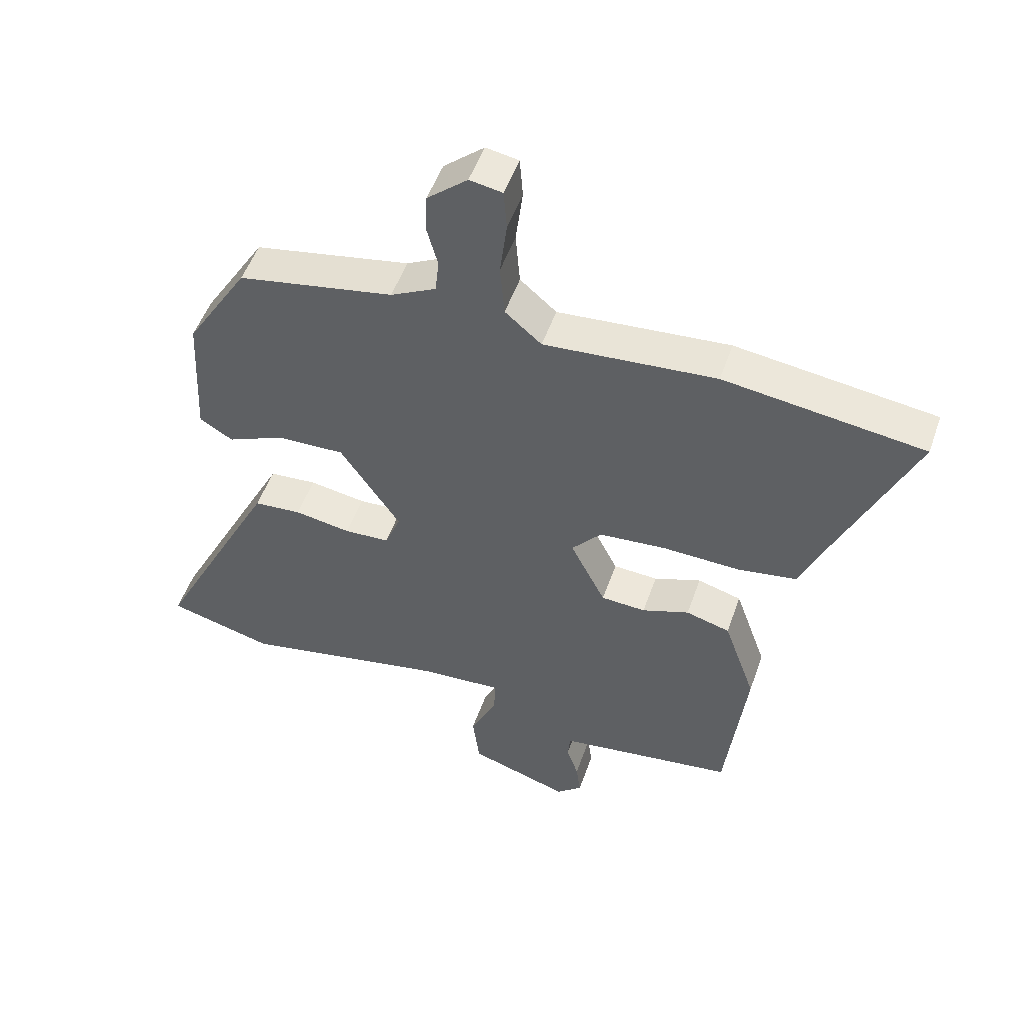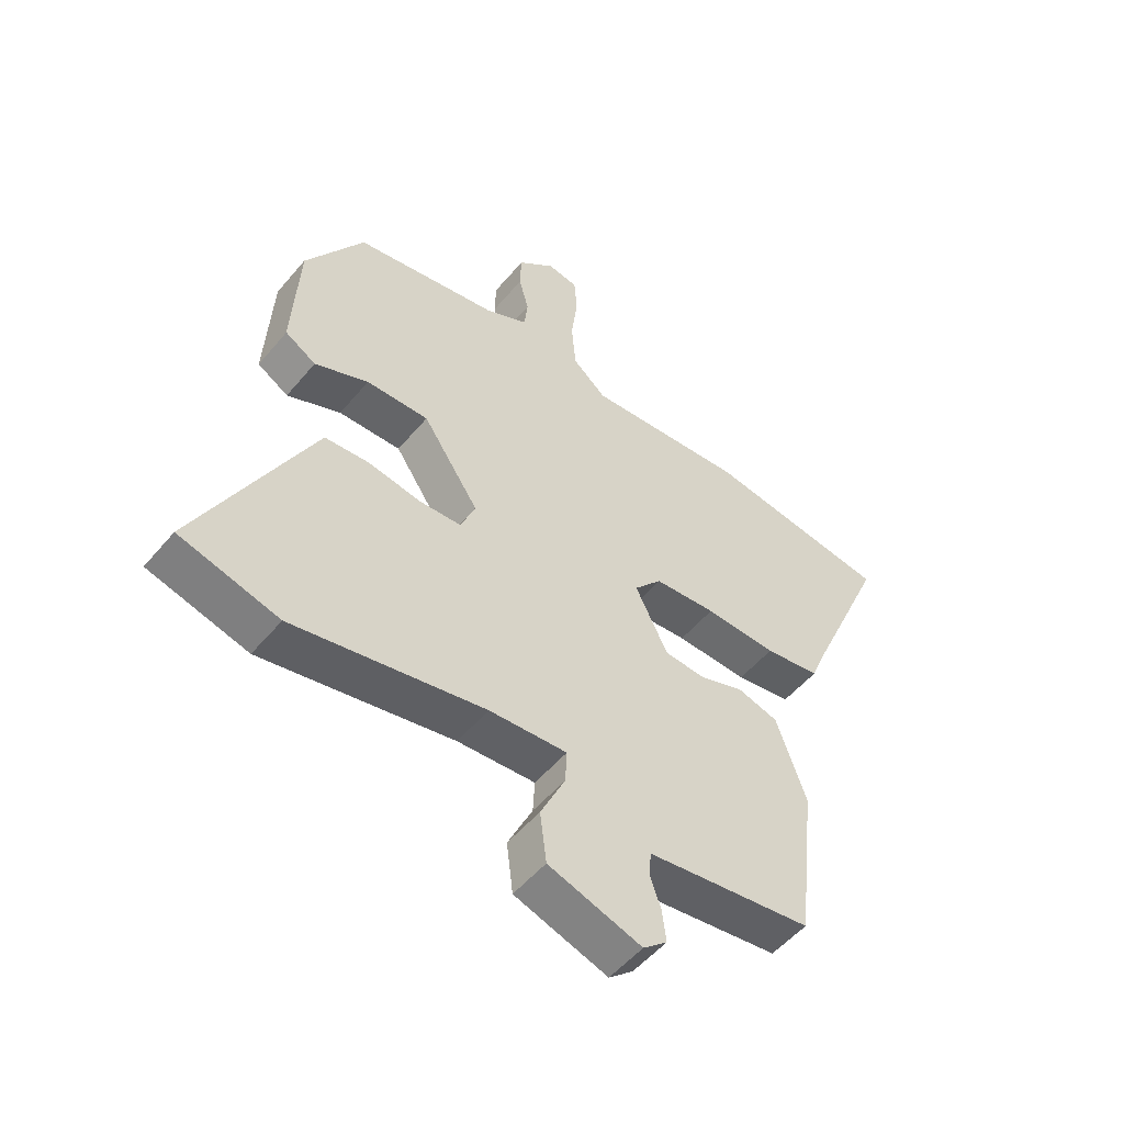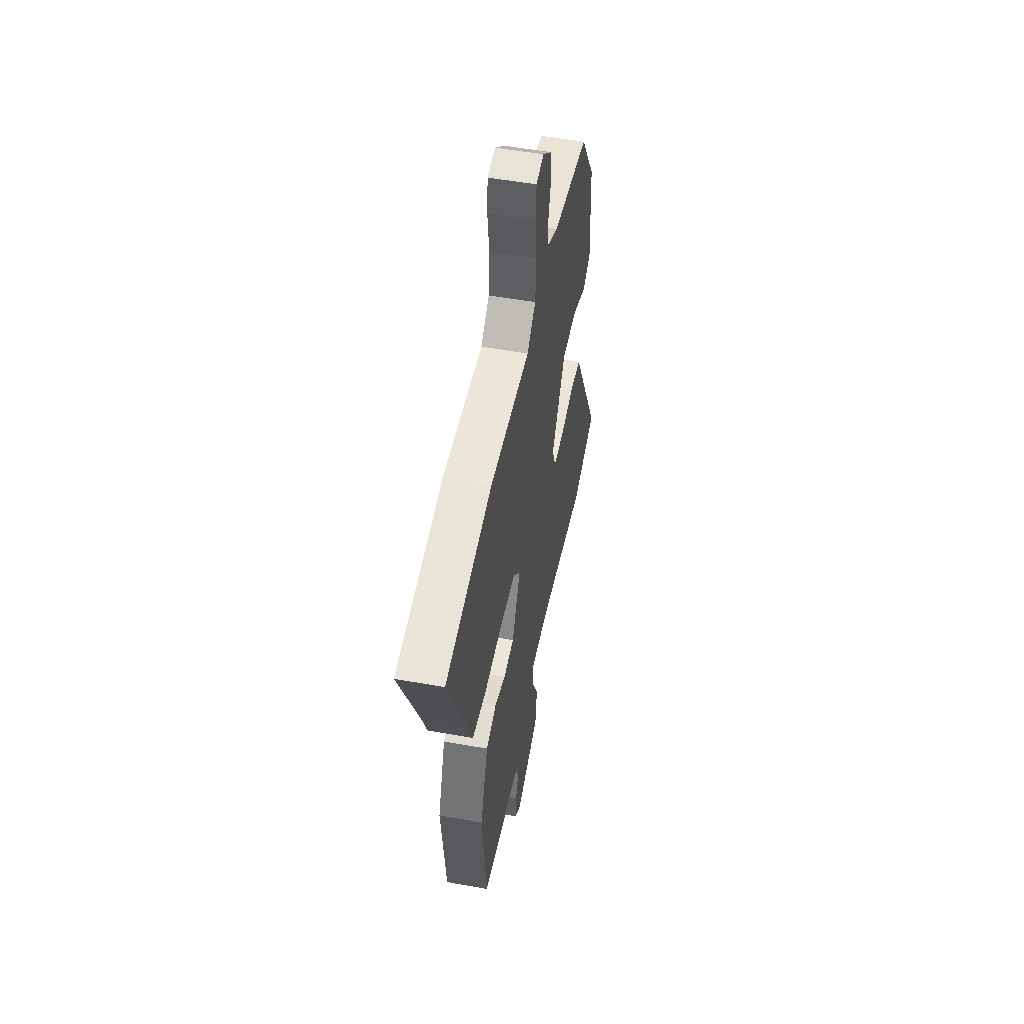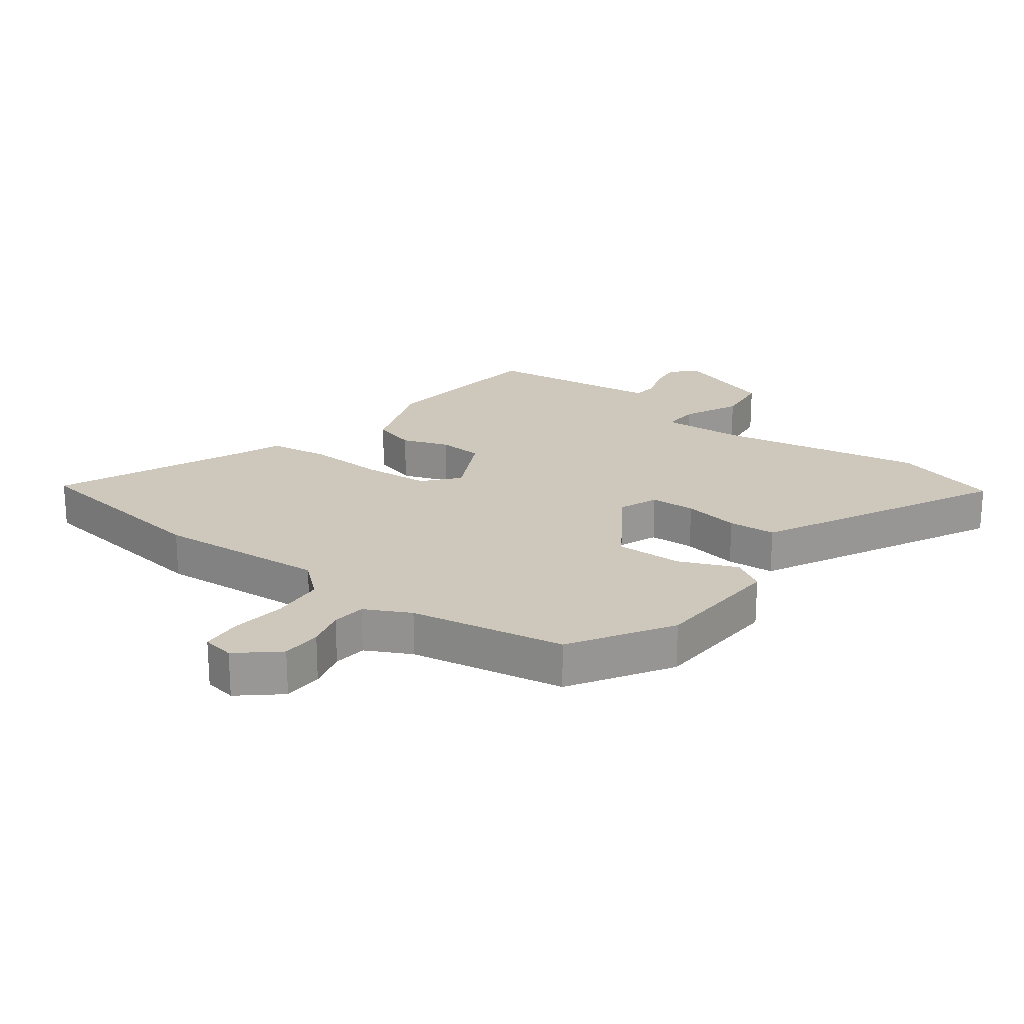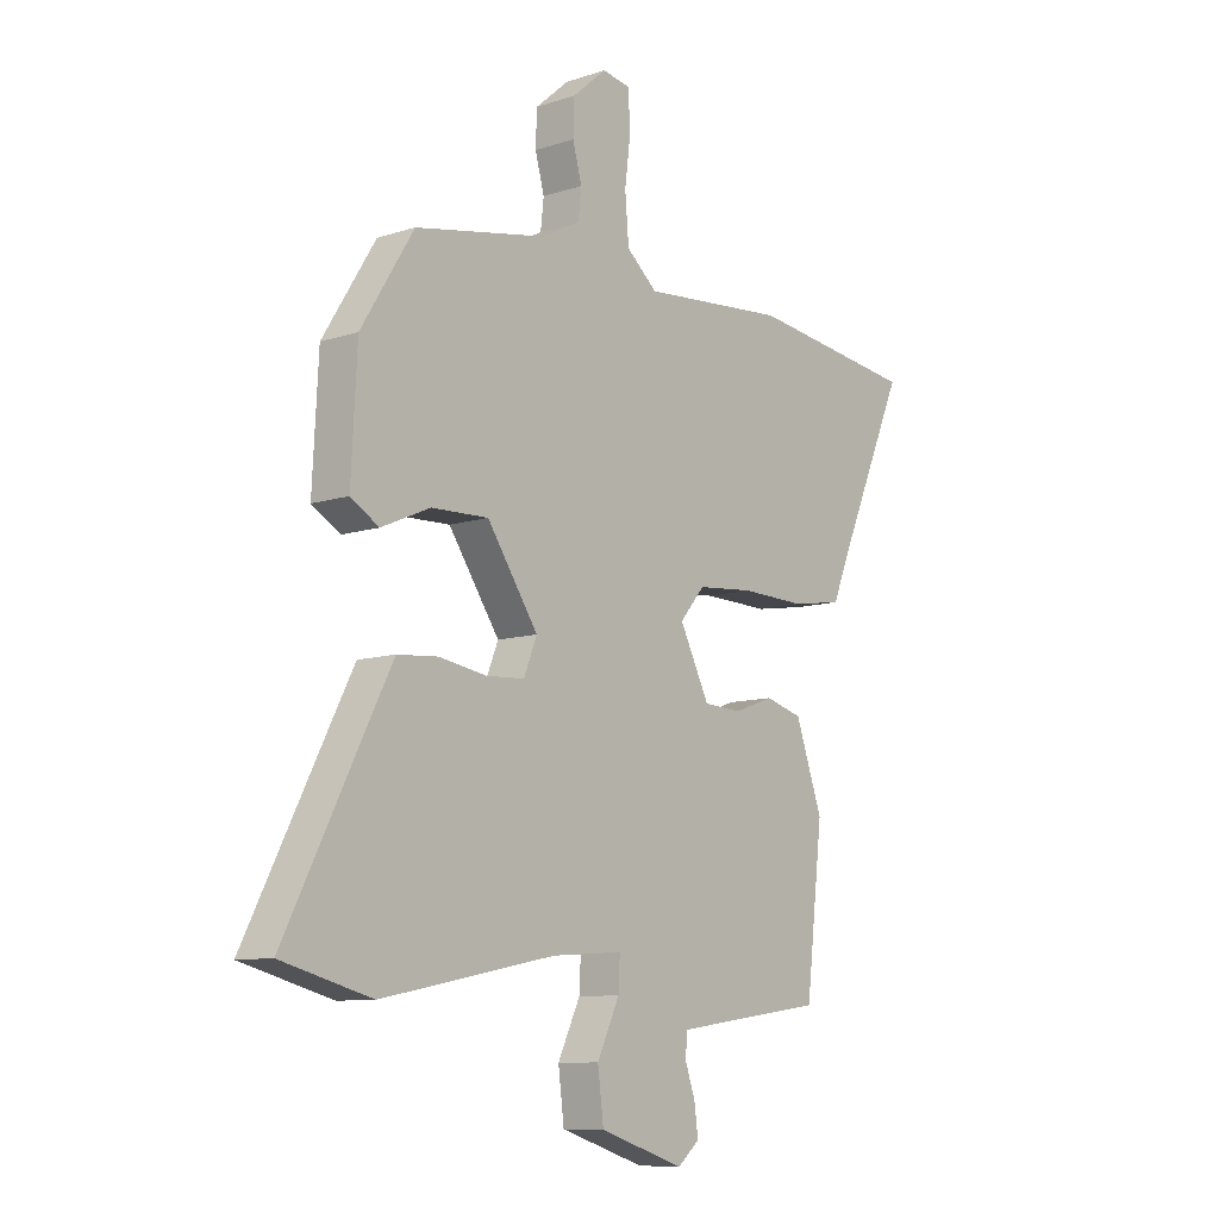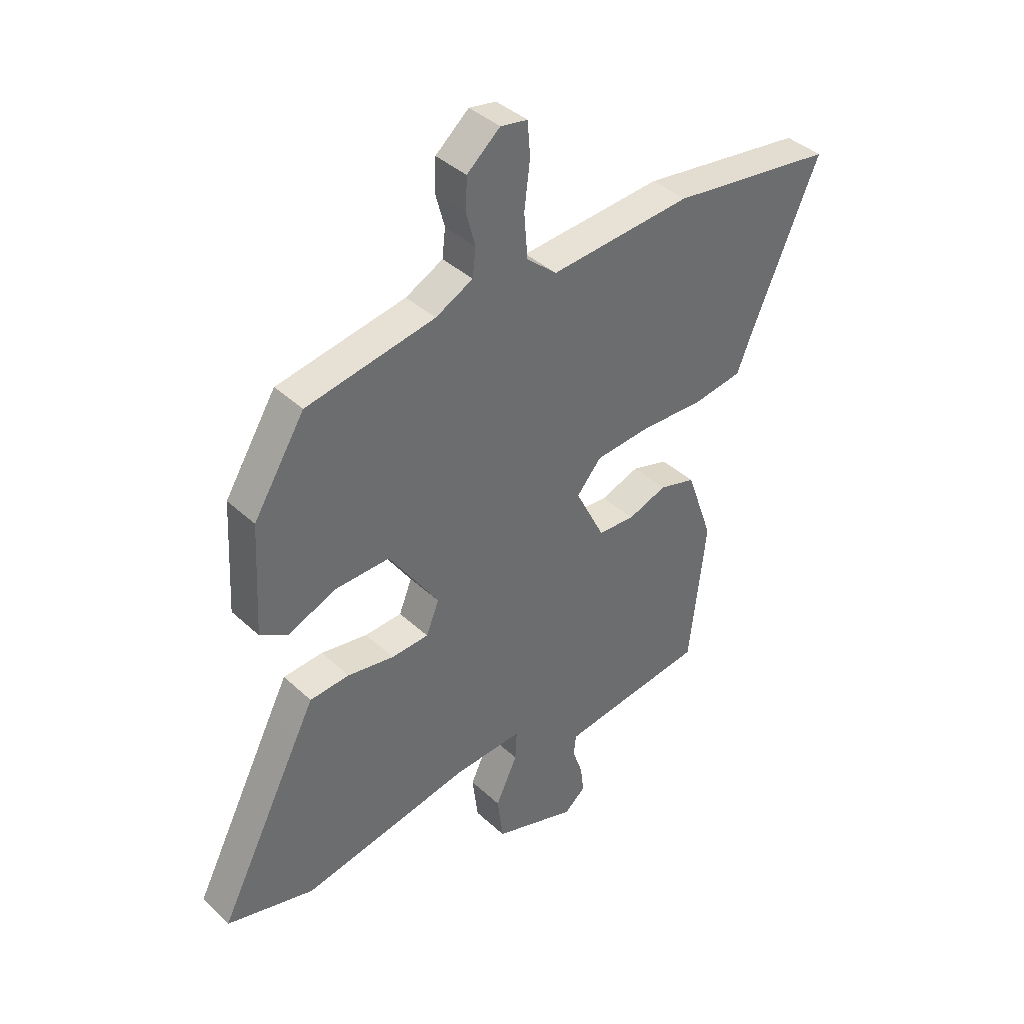
<metadata>
{"format":"obj","ext":"obj","renderer":"f3d","projection":"perspective","resolution":1024,"background":"white","views":[{"elev":51.3,"azim":-161.0,"up":"+Z"},{"elev":-52.5,"azim":141.3,"up":"+Z"},{"elev":52.0,"azim":-79.0,"up":"+Z"},{"elev":22.0,"azim":37.0,"up":"+Y"},{"elev":-9.5,"azim":130.5,"up":"+Z"},{"elev":39.3,"azim":138.9,"up":"+Z"}]}
</metadata>
<code>
v -0.443 0.07 -0.505
v -0.475 0.07 -0.227
v -0.424 0.07 -0.082
v -0.354 0.07 -0.062
v -0.279 0.07 -0.089
v -0.208 0.07 -0.085
v -0.152 0.07 0.027
v -0.199 0.07 0.082
v -0.305 0.07 0.091
v -0.428 0.07 0.087
v -0.523 0.07 0.102
v -0.549 0.07 0.167
v -0.684 0.07 0.476
v -0.367 0.07 0.518
v -0.094 0.07 0.496
v -0.036 0.07 0.546
v -0.029 0.07 0.631
v -0.04 0.07 0.72
v -0.035 0.07 0.785
v 0.017 0.07 0.794
v 0.081 0.07 0.739
v 0.083 0.07 0.675
v 0.066 0.07 0.612
v 0.072 0.07 0.558
v 0.144 0.07 0.521
v 0.392 0.07 0.475
v 0.491 0.07 0.315
v 0.502 0.07 0.103
v 0.449 0.07 0.071
v 0.357 0.07 0.111
v 0.25 0.07 0.114
v 0.154 0.07 -0.029
v 0.179 0.07 -0.091
v 0.251 0.07 -0.095
v 0.341 0.07 -0.08
v 0.417 0.07 -0.086
v 0.451 0.07 -0.152
v 0.613 0.07 -0.47
v 0.444 0.07 -0.515
v 0.117 0.07 -0.451
v -0.016 0.07 -0.442
v -0.013 0.07 -0.5
v 0.029 0.07 -0.589
v 0.018 0.07 -0.677
v -0.141 0.07 -0.729
v -0.182 0.07 -0.694
v -0.175 0.07 -0.64
v -0.156 0.07 -0.585
v -0.16 0.07 -0.544
v -0.223 0.07 -0.535
v -0.443 0 -0.505
v -0.475 0 -0.227
v -0.424 0 -0.082
v -0.354 0 -0.062
v -0.279 0 -0.089
v -0.208 0 -0.085
v -0.152 0 0.027
v -0.199 0 0.082
v -0.305 0 0.091
v -0.428 0 0.087
v -0.523 0 0.102
v -0.549 0 0.167
v -0.684 0 0.476
v -0.367 0 0.518
v -0.094 0 0.496
v -0.036 0 0.546
v -0.029 0 0.631
v -0.04 0 0.72
v -0.035 0 0.785
v 0.017 0 0.794
v 0.081 0 0.739
v 0.083 0 0.675
v 0.066 0 0.612
v 0.072 0 0.558
v 0.144 0 0.521
v 0.392 0 0.475
v 0.491 0 0.315
v 0.502 0 0.103
v 0.449 0 0.071
v 0.357 0 0.111
v 0.25 0 0.114
v 0.154 0 -0.029
v 0.179 0 -0.091
v 0.251 0 -0.095
v 0.341 0 -0.08
v 0.417 0 -0.086
v 0.451 0 -0.152
v 0.613 0 -0.47
v 0.444 0 -0.515
v 0.117 0 -0.451
v -0.016 0 -0.442
v -0.013 0 -0.5
v 0.029 0 -0.589
v 0.018 0 -0.677
v -0.141 0 -0.729
v -0.182 0 -0.694
v -0.175 0 -0.64
v -0.156 0 -0.585
v -0.16 0 -0.544
v -0.223 0 -0.535
f 45 46 47 48
f 45 48 49
f 42 43 44 45
f 41 42 45 49
f 37 38 39 40
f 37 40 41
f 34 35 36 37
f 33 34 37 41
f 32 33 41 49
f 27 28 29 30
f 25 26 27 30
f 24 25 30 31
f 20 21 22 23
f 20 23 24
f 17 18 19 20
f 16 17 20 24
f 15 16 24 31
f 12 13 14 15
f 9 10 11 12
f 8 9 12 15
f 7 8 15 31
f 2 3 4 5
f 50 1 2 5
f 50 5 6
f 32 49 50 6
f 6 7 31 32
f 98 97 96 95
f 99 98 95
f 95 94 93 92
f 99 95 92 91
f 90 89 88 87
f 91 90 87
f 87 86 85 84
f 91 87 84 83
f 99 91 83 82
f 80 79 78 77
f 80 77 76 75
f 81 80 75 74
f 73 72 71 70
f 74 73 70
f 70 69 68 67
f 74 70 67 66
f 81 74 66 65
f 65 64 63 62
f 62 61 60 59
f 65 62 59 58
f 81 65 58 57
f 55 54 53 52
f 55 52 51 100
f 56 55 100
f 56 100 99 82
f 82 81 57 56
f 1 51 52 2
f 2 52 53 3
f 3 53 54 4
f 4 54 55 5
f 5 55 56 6
f 6 56 57 7
f 7 57 58 8
f 8 58 59 9
f 9 59 60 10
f 10 60 61 11
f 11 61 62 12
f 12 62 63 13
f 13 63 64 14
f 14 64 65 15
f 15 65 66 16
f 16 66 67 17
f 17 67 68 18
f 18 68 69 19
f 19 69 70 20
f 20 70 71 21
f 21 71 72 22
f 22 72 73 23
f 23 73 74 24
f 24 74 75 25
f 25 75 76 26
f 26 76 77 27
f 27 77 78 28
f 28 78 79 29
f 29 79 80 30
f 30 80 81 31
f 31 81 82 32
f 32 82 83 33
f 33 83 84 34
f 34 84 85 35
f 35 85 86 36
f 36 86 87 37
f 37 87 88 38
f 38 88 89 39
f 39 89 90 40
f 40 90 91 41
f 41 91 92 42
f 42 92 93 43
f 43 93 94 44
f 44 94 95 45
f 45 95 96 46
f 46 96 97 47
f 47 97 98 48
f 48 98 99 49
f 49 99 100 50
f 50 100 51 1

</code>
